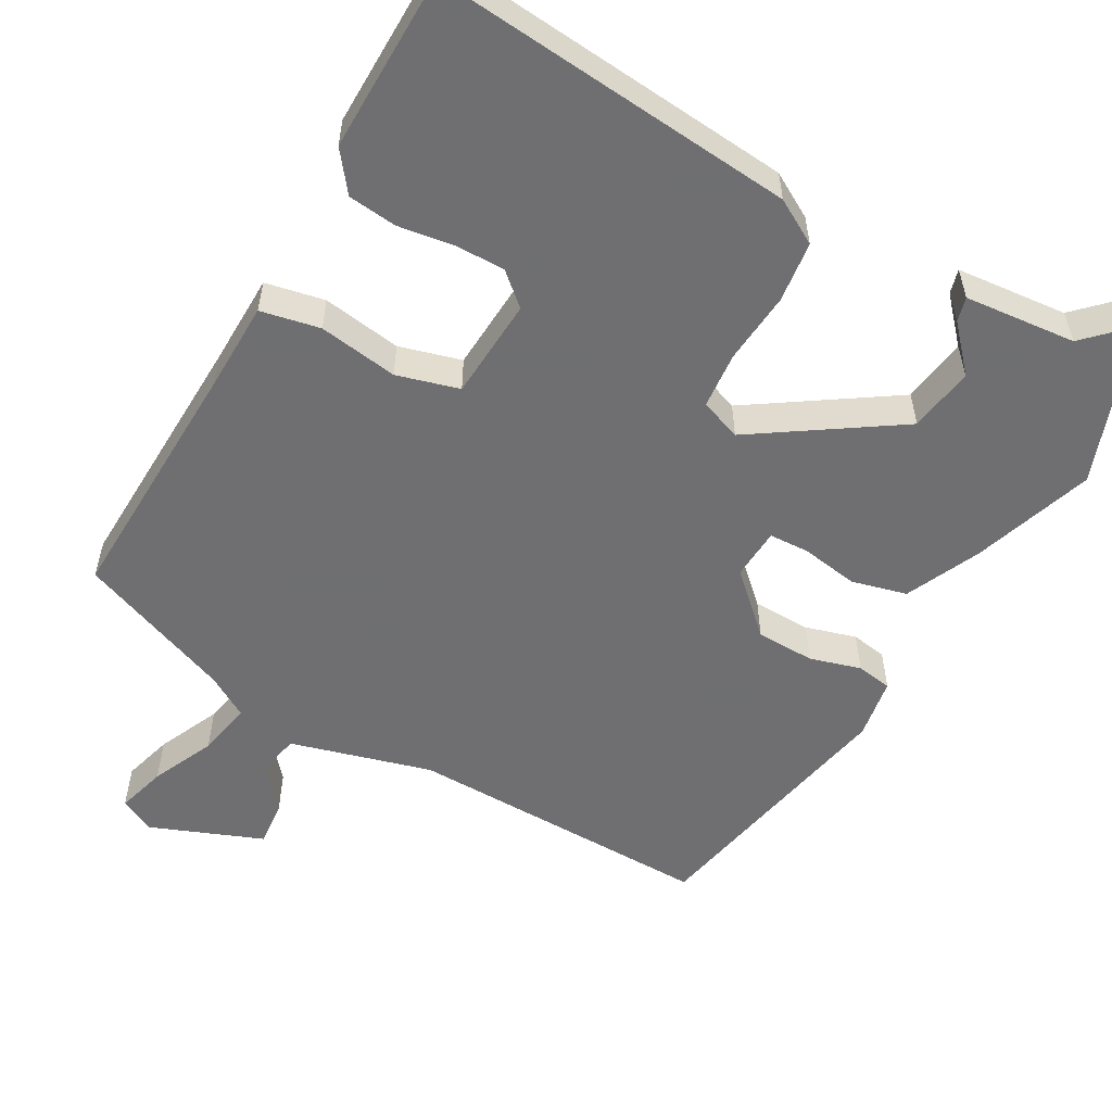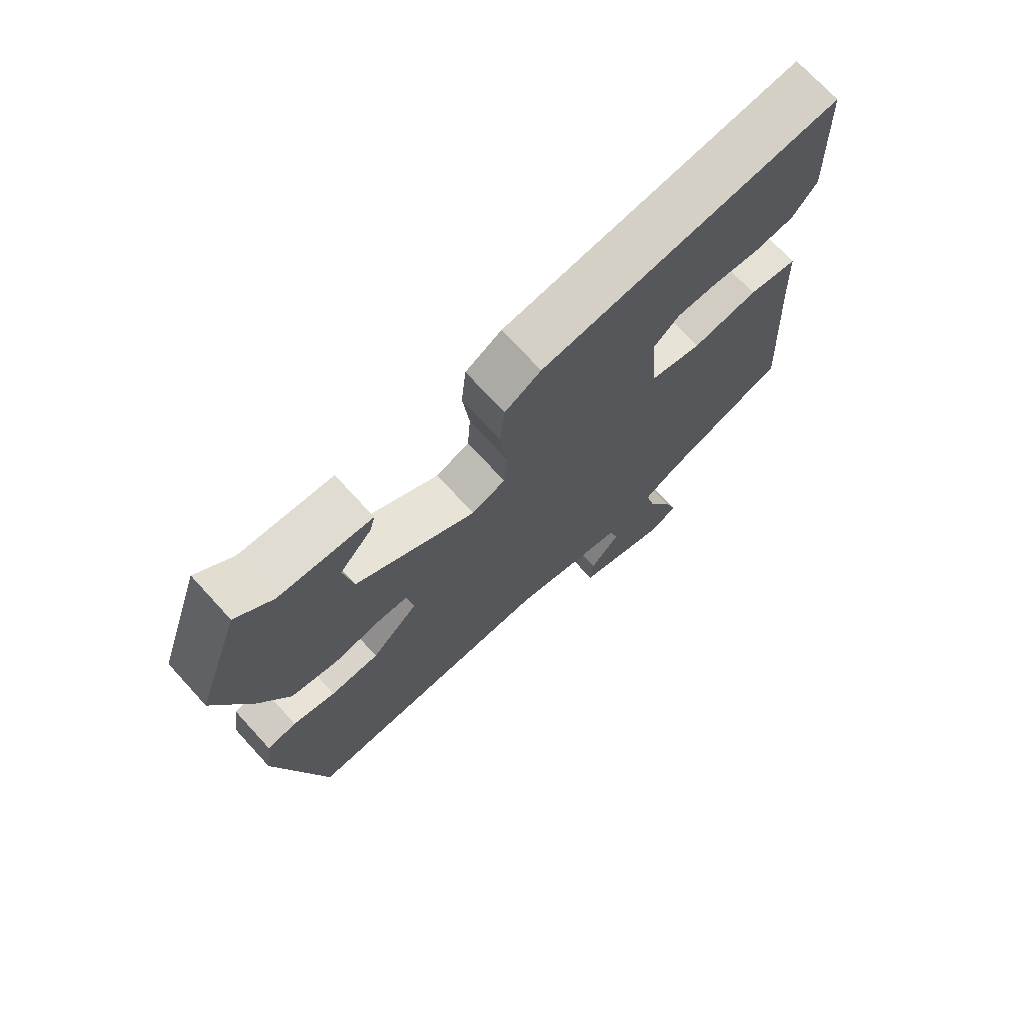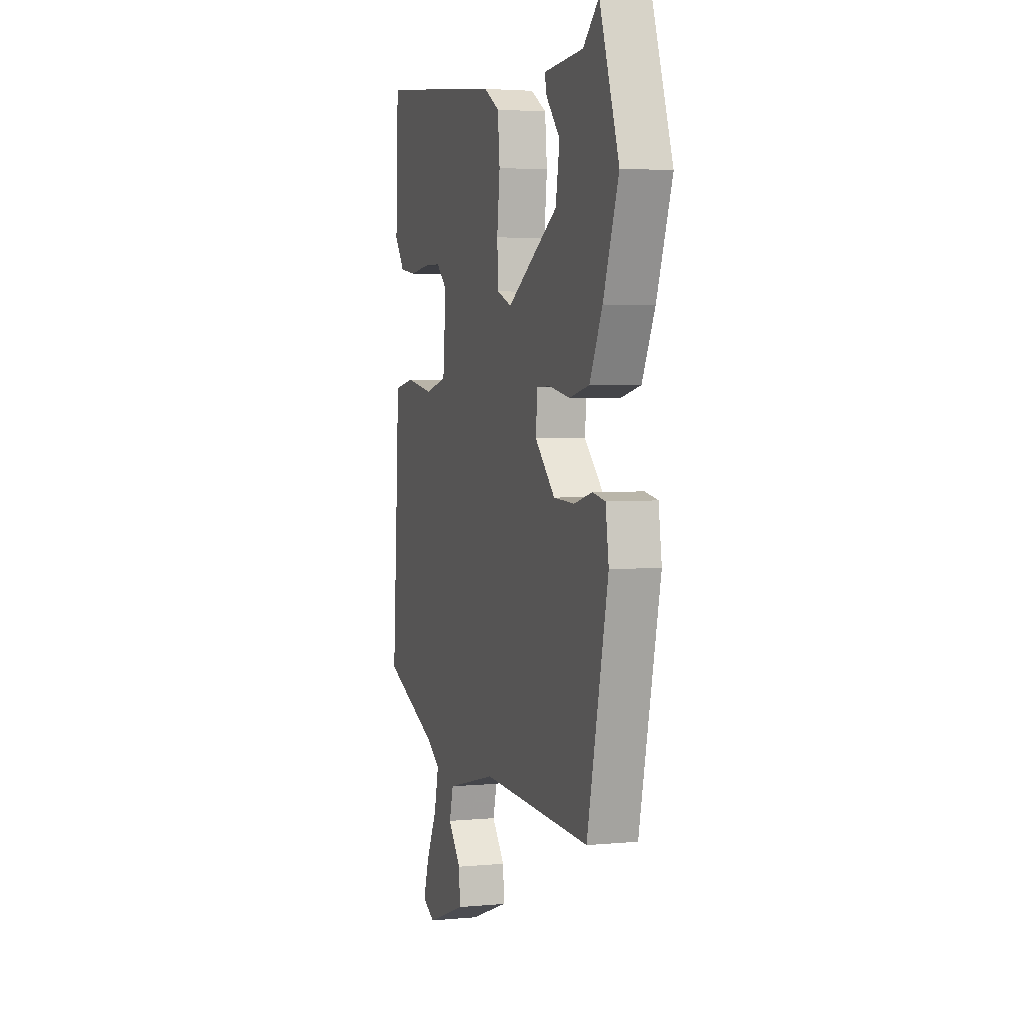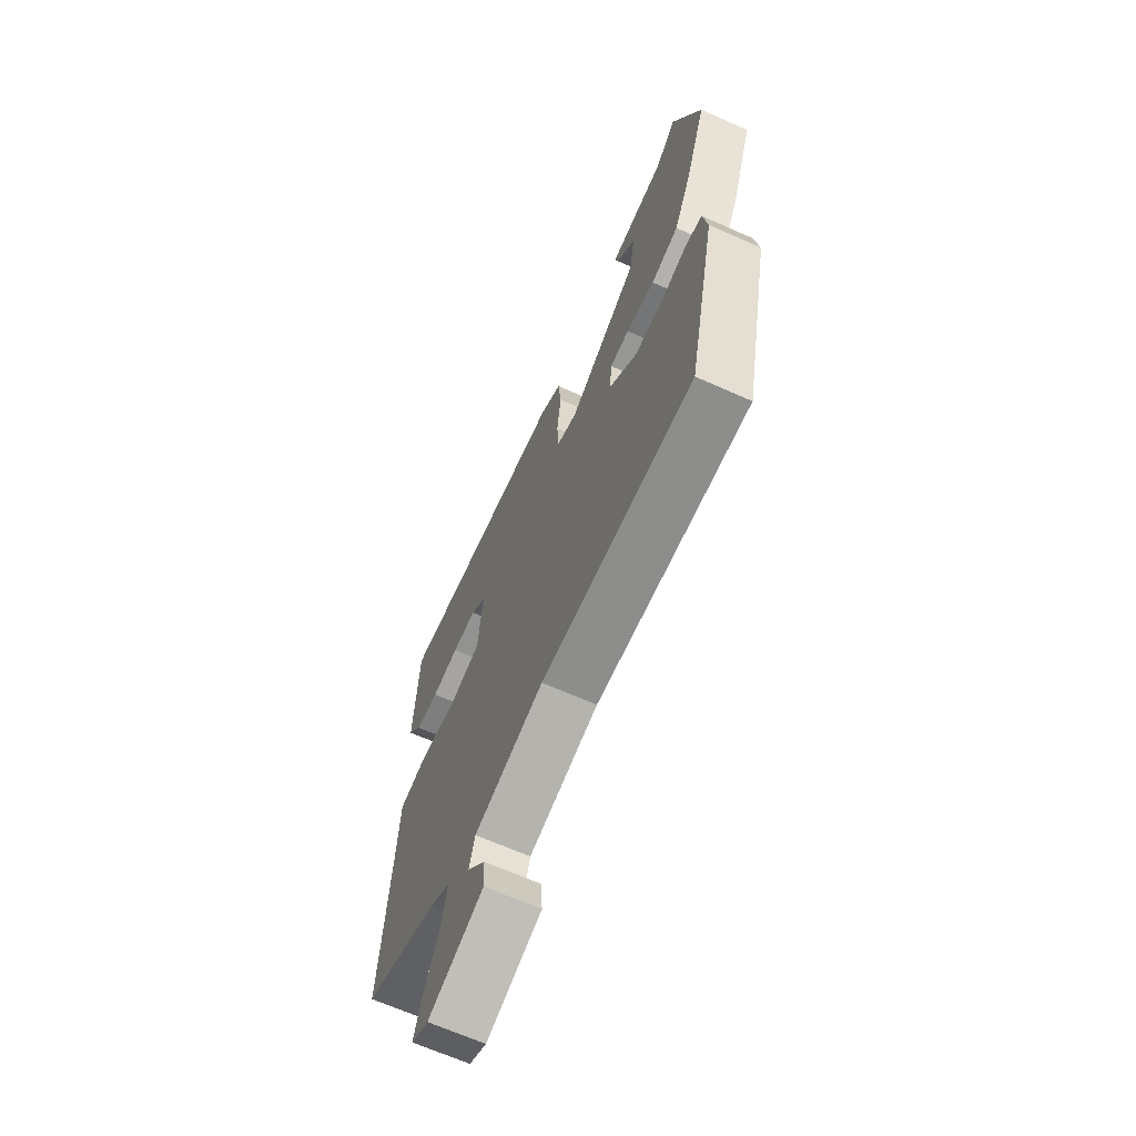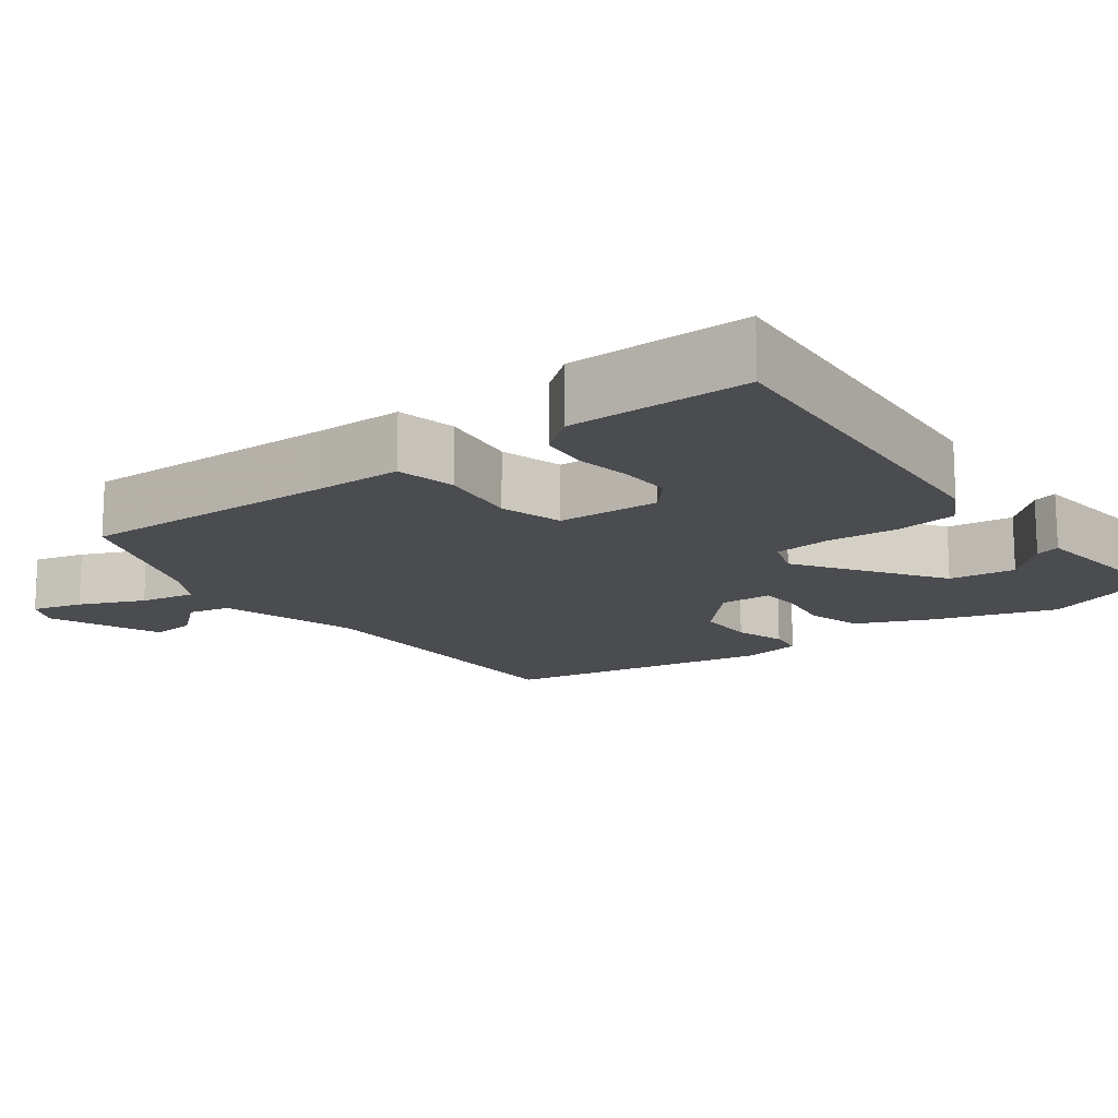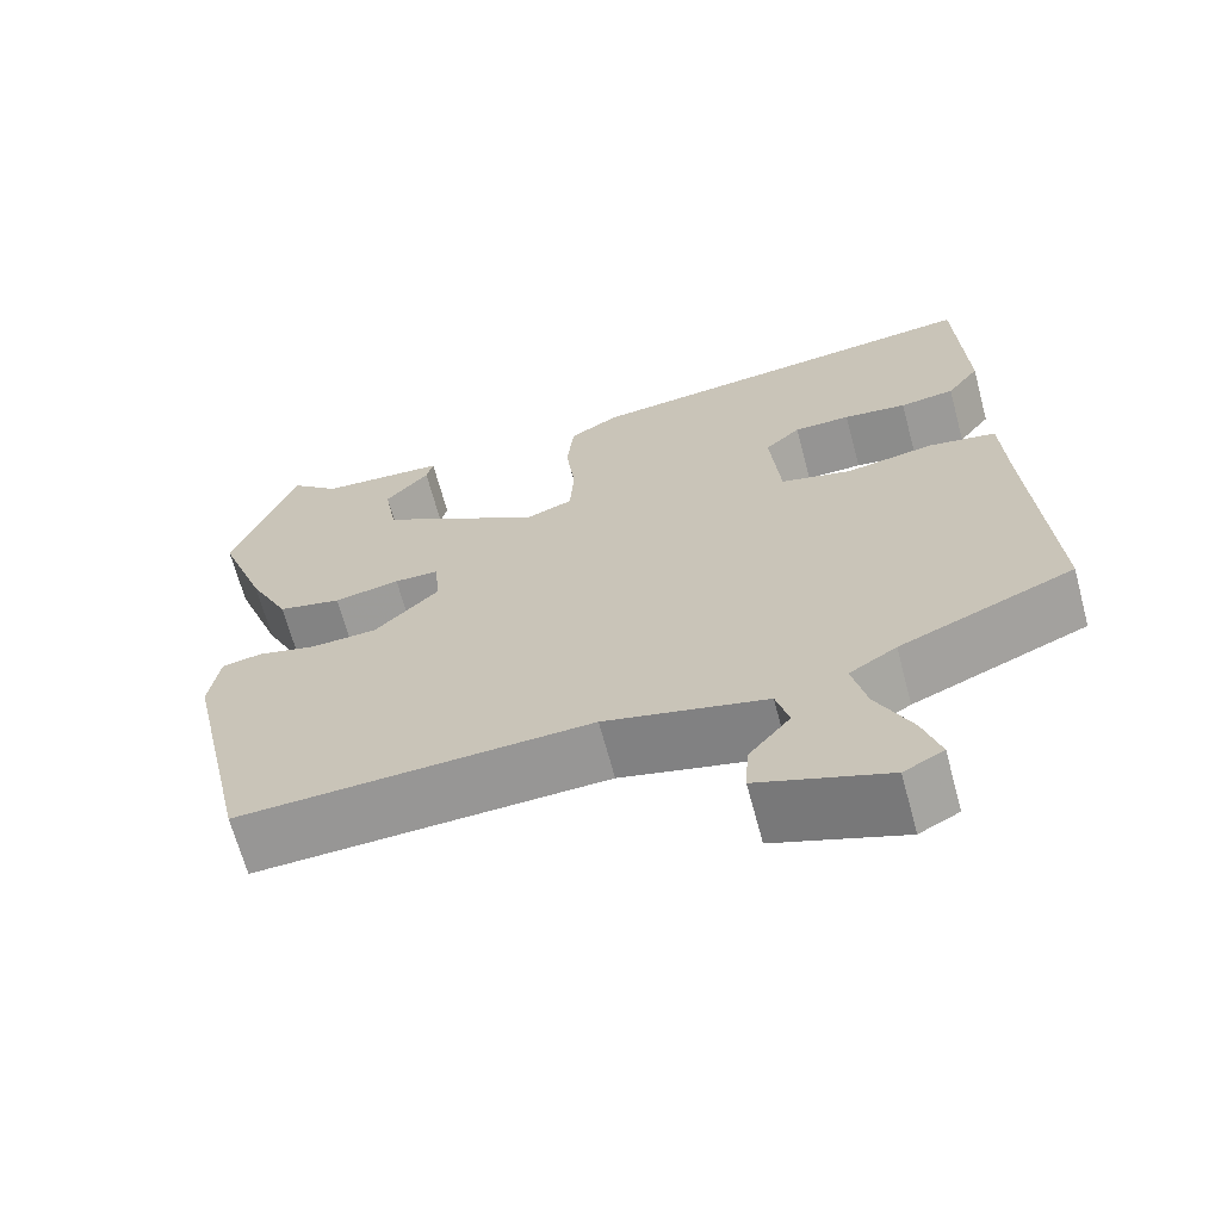
<metadata>
{"format":"obj","ext":"obj","renderer":"f3d","projection":"perspective","resolution":1024,"background":"white","views":[{"elev":-54.7,"azim":-27.8,"up":"+Y"},{"elev":72.4,"azim":137.5,"up":"+Z"},{"elev":3.3,"azim":72.2,"up":"+Z"},{"elev":-67.0,"azim":66.0,"up":"+Z"},{"elev":-15.2,"azim":-50.9,"up":"+Y"},{"elev":-66.9,"azim":-165.0,"up":"+Z"}]}
</metadata>
<code>
v -0.476 0.07 0.553
v 0.009 0.07 0.496
v 0.068 0.07 0.46
v 0.076 0.07 0.378
v 0.065 0.07 0.282
v 0.07 0.07 0.206
v 0.125 0.07 0.184
v 0.319 0.07 0.305
v 0.334 0.07 0.393
v 0.282 0.07 0.453
v 0.274 0.07 0.486
v 0.424 0.07 0.496
v 0.483 0.07 0.551
v 0.556 0.07 0.335
v 0.498 0.07 0.174
v 0.45 0.07 0.075
v 0.375 0.07 0.058
v 0.297 0.07 0.073
v 0.244 0.07 0.072
v 0.238 0.07 0.003
v 0.314 0.07 -0.073
v 0.393 0.07 -0.077
v 0.462 0.07 -0.059
v 0.51 0.07 -0.068
v 0.522 0.07 -0.151
v 0.443 0.07 -0.509
v 0.028 0.07 -0.49
v -0.163 0.07 -0.537
v -0.178 0.07 -0.593
v -0.129 0.07 -0.654
v -0.125 0.07 -0.715
v -0.277 0.07 -0.77
v -0.324 0.07 -0.745
v -0.303 0.07 -0.678
v -0.262 0.07 -0.594
v -0.245 0.07 -0.52
v -0.301 0.07 -0.484
v -0.508 0.07 -0.395
v -0.486 0.07 -0.054
v -0.48 0.07 0.068
v -0.4 0.07 0.082
v -0.294 0.07 0.063
v -0.21 0.07 0.084
v -0.198 0.07 0.22
v -0.24 0.07 0.259
v -0.307 0.07 0.26
v -0.382 0.07 0.251
v -0.447 0.07 0.26
v -0.486 0.07 0.314
v -0.476 0 0.553
v 0.009 0 0.496
v 0.068 0 0.46
v 0.076 0 0.378
v 0.065 0 0.282
v 0.07 0 0.206
v 0.125 0 0.184
v 0.319 0 0.305
v 0.334 0 0.393
v 0.282 0 0.453
v 0.274 0 0.486
v 0.424 0 0.496
v 0.483 0 0.551
v 0.556 0 0.335
v 0.498 0 0.174
v 0.45 0 0.075
v 0.375 0 0.058
v 0.297 0 0.073
v 0.244 0 0.072
v 0.238 0 0.003
v 0.314 0 -0.073
v 0.393 0 -0.077
v 0.462 0 -0.059
v 0.51 0 -0.068
v 0.522 0 -0.151
v 0.443 0 -0.509
v 0.028 0 -0.49
v -0.163 0 -0.537
v -0.178 0 -0.593
v -0.129 0 -0.654
v -0.125 0 -0.715
v -0.277 0 -0.77
v -0.324 0 -0.745
v -0.303 0 -0.678
v -0.262 0 -0.594
v -0.245 0 -0.52
v -0.301 0 -0.484
v -0.508 0 -0.395
v -0.486 0 -0.054
v -0.48 0 0.068
v -0.4 0 0.082
v -0.294 0 0.063
v -0.21 0 0.084
v -0.198 0 0.22
v -0.24 0 0.259
v -0.307 0 0.26
v -0.382 0 0.251
v -0.447 0 0.26
v -0.486 0 0.314
f 2 3 4
f 1 2 4
f 49 1 4
f 48 49 4
f 47 48 4
f 46 47 4
f 45 46 4 5
f 44 45 5 6
f 43 44 6 7
f 39 40 41 42
f 39 42 43
f 38 39 43
f 37 38 43
f 36 37 43 7
f 33 34 35
f 32 33 35
f 31 32 35
f 30 31 35
f 29 30 35
f 28 29 35 36
f 36 7 8
f 28 36 8
f 27 28 8
f 25 26 27
f 24 25 27
f 23 24 27
f 22 23 27
f 21 22 27
f 20 21 27
f 19 20 27
f 16 17 18
f 15 16 18
f 14 15 18
f 13 14 18
f 12 13 18
f 12 18 19
f 9 10 11 12
f 8 9 12
f 8 12 19
f 8 19 27
f 53 52 51
f 53 51 50
f 53 50 98
f 53 98 97
f 53 97 96
f 53 96 95
f 54 53 95 94
f 55 54 94 93
f 56 55 93 92
f 91 90 89 88
f 92 91 88
f 92 88 87
f 92 87 86
f 56 92 86 85
f 84 83 82
f 84 82 81
f 84 81 80
f 84 80 79
f 84 79 78
f 85 84 78 77
f 57 56 85
f 57 85 77
f 57 77 76
f 76 75 74
f 76 74 73
f 76 73 72
f 76 72 71
f 76 71 70
f 76 70 69
f 76 69 68
f 67 66 65
f 67 65 64
f 67 64 63
f 67 63 62
f 67 62 61
f 68 67 61
f 61 60 59 58
f 61 58 57
f 68 61 57
f 76 68 57
f 1 50 51 2
f 2 51 52 3
f 3 52 53 4
f 4 53 54 5
f 5 54 55 6
f 6 55 56 7
f 7 56 57 8
f 8 57 58 9
f 9 58 59 10
f 10 59 60 11
f 11 60 61 12
f 12 61 62 13
f 13 62 63 14
f 14 63 64 15
f 15 64 65 16
f 16 65 66 17
f 17 66 67 18
f 18 67 68 19
f 19 68 69 20
f 20 69 70 21
f 21 70 71 22
f 22 71 72 23
f 23 72 73 24
f 24 73 74 25
f 25 74 75 26
f 26 75 76 27
f 27 76 77 28
f 28 77 78 29
f 29 78 79 30
f 30 79 80 31
f 31 80 81 32
f 32 81 82 33
f 33 82 83 34
f 34 83 84 35
f 35 84 85 36
f 36 85 86 37
f 37 86 87 38
f 38 87 88 39
f 39 88 89 40
f 40 89 90 41
f 41 90 91 42
f 42 91 92 43
f 43 92 93 44
f 44 93 94 45
f 45 94 95 46
f 46 95 96 47
f 47 96 97 48
f 48 97 98 49
f 49 98 50 1

</code>
